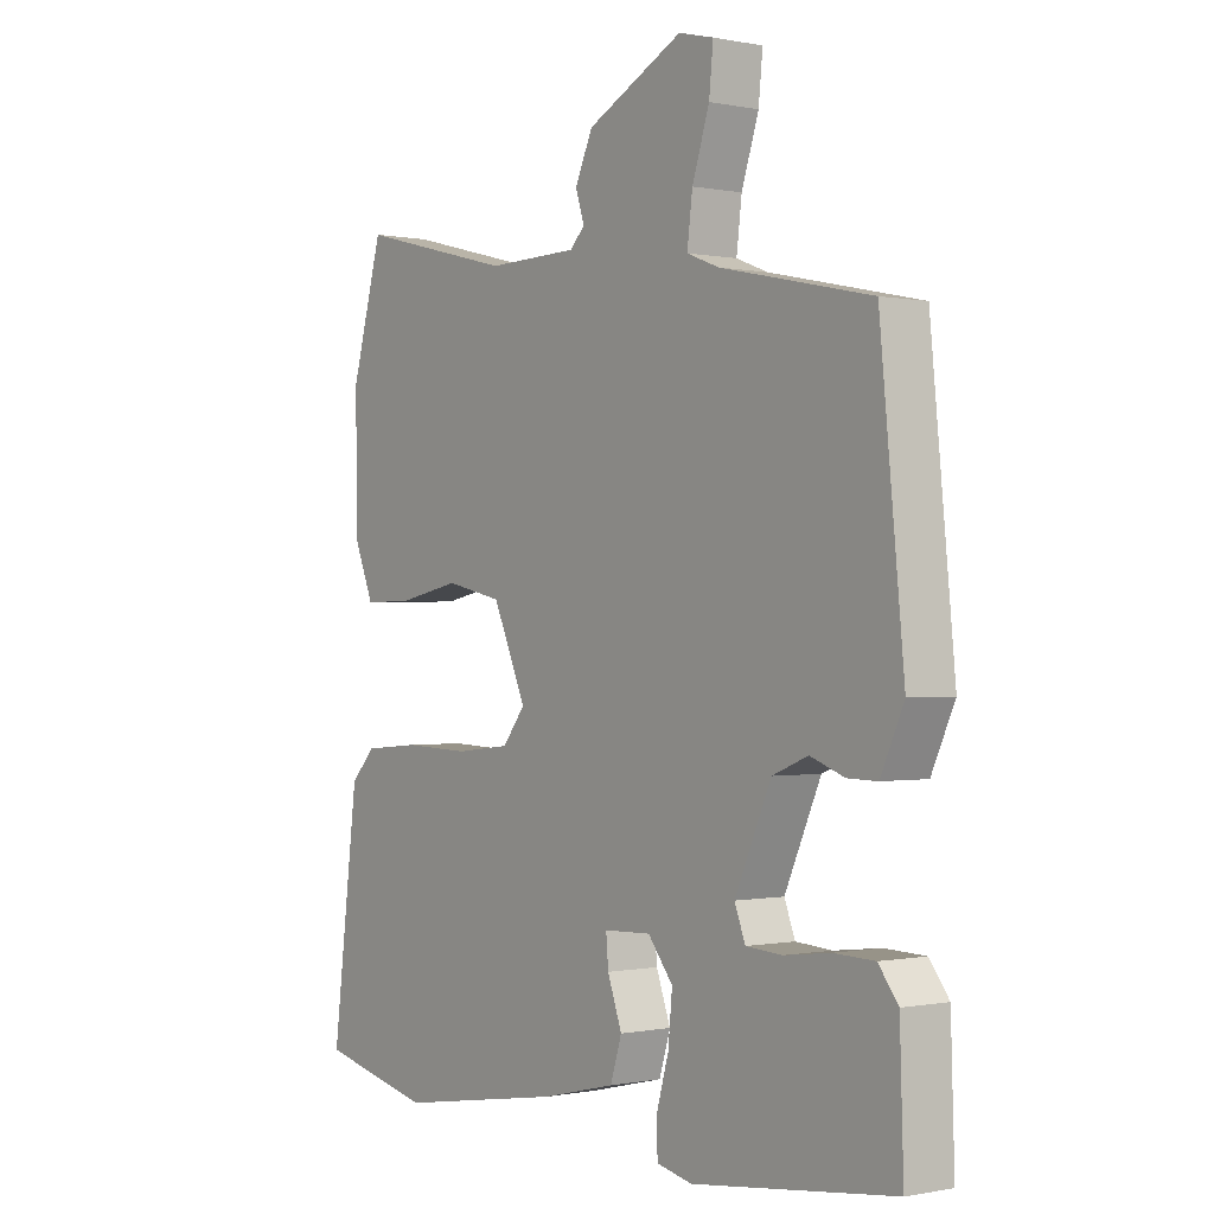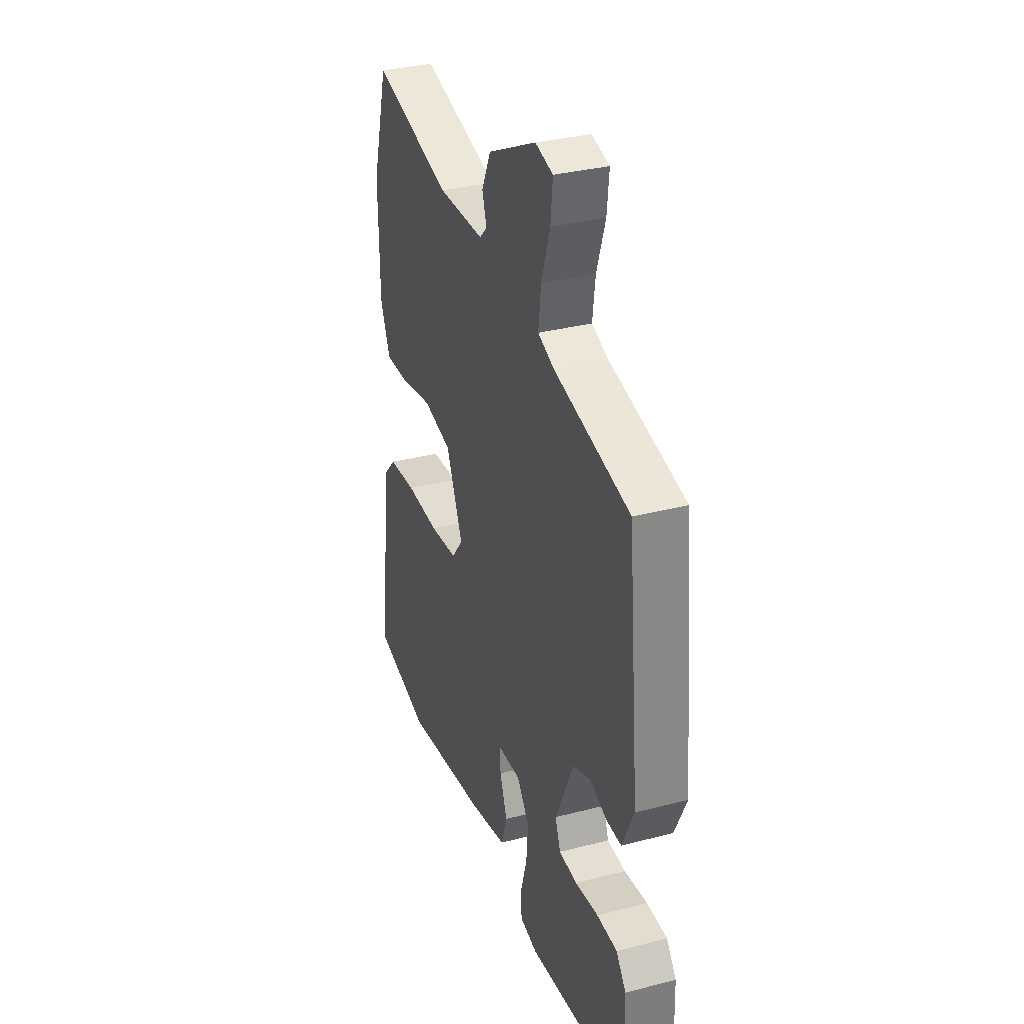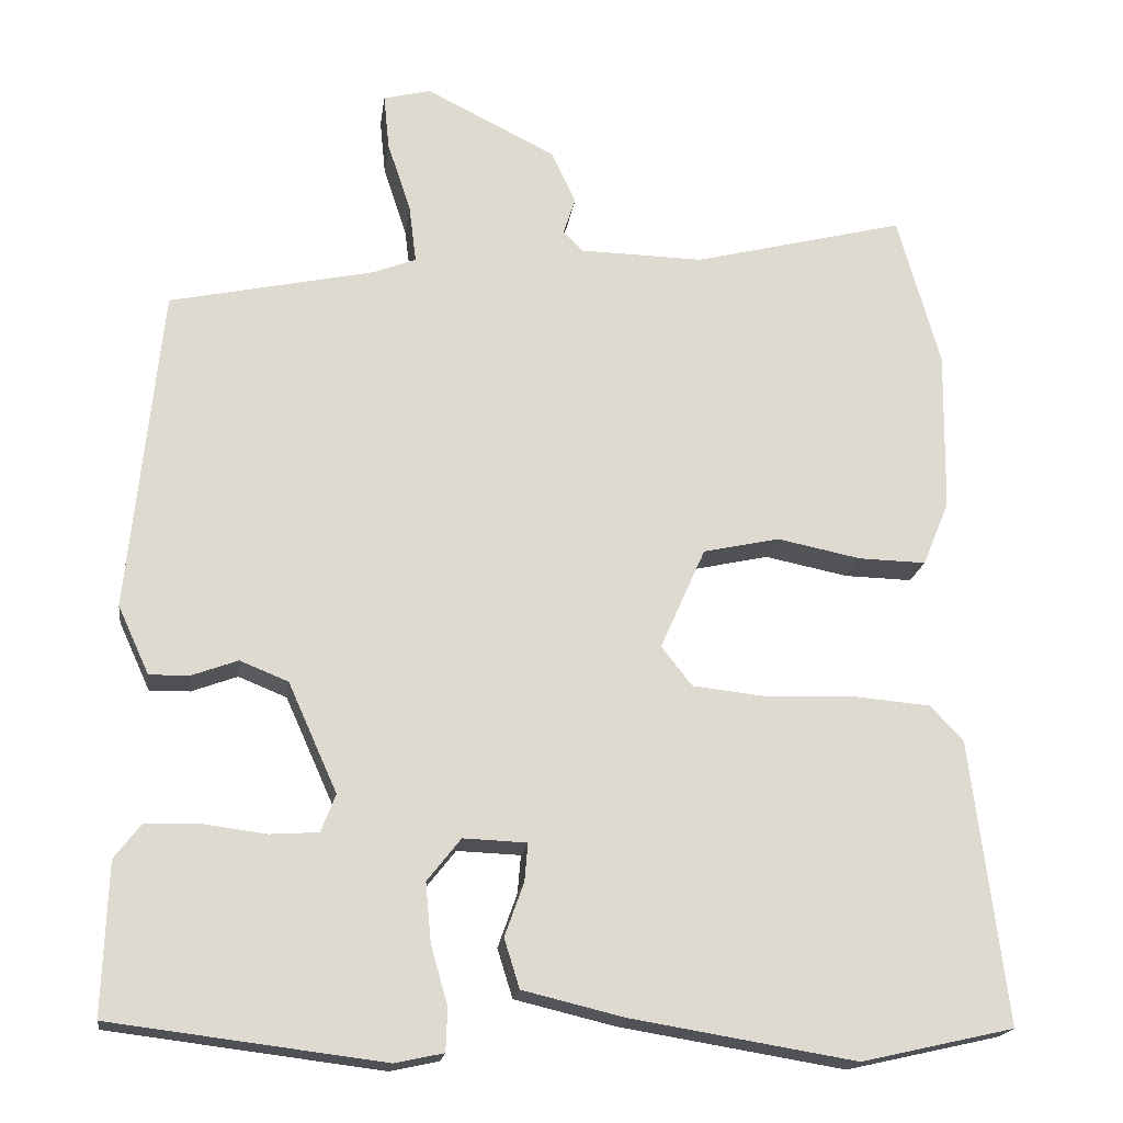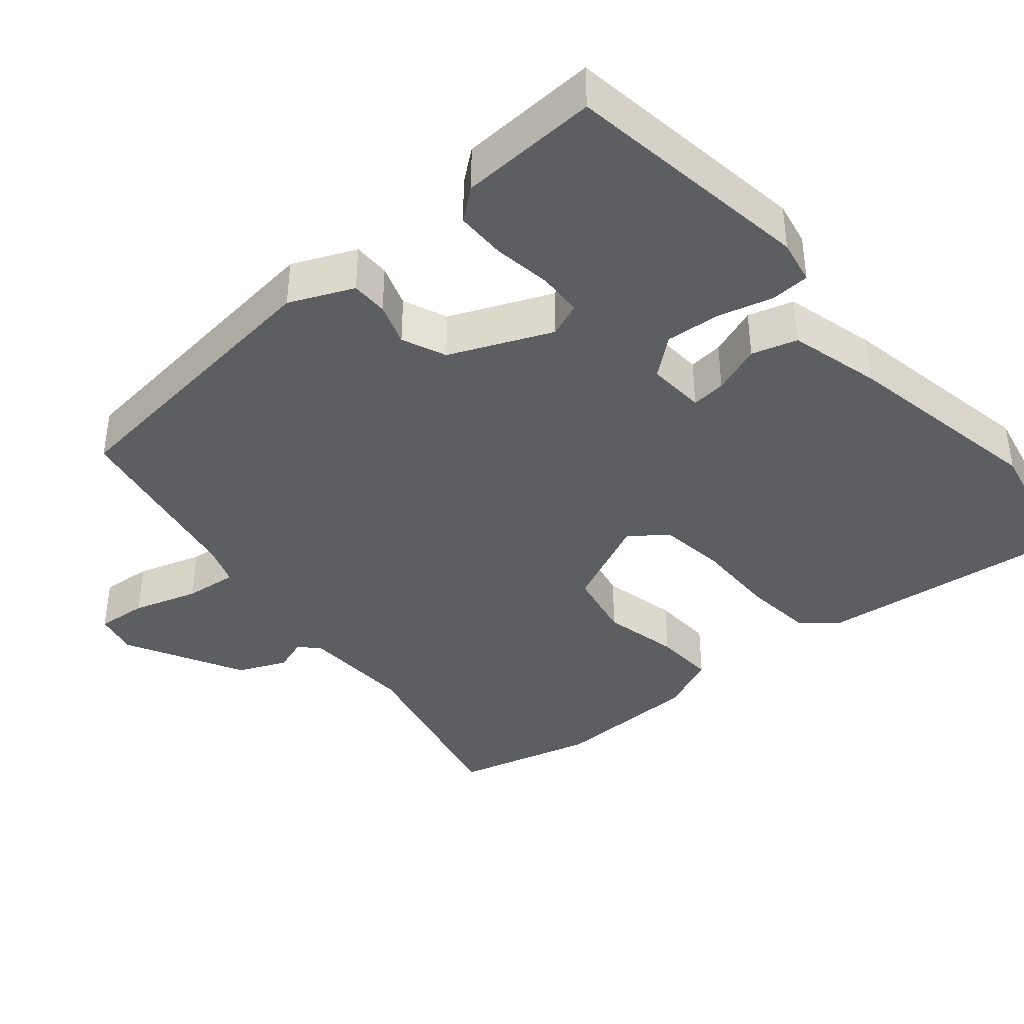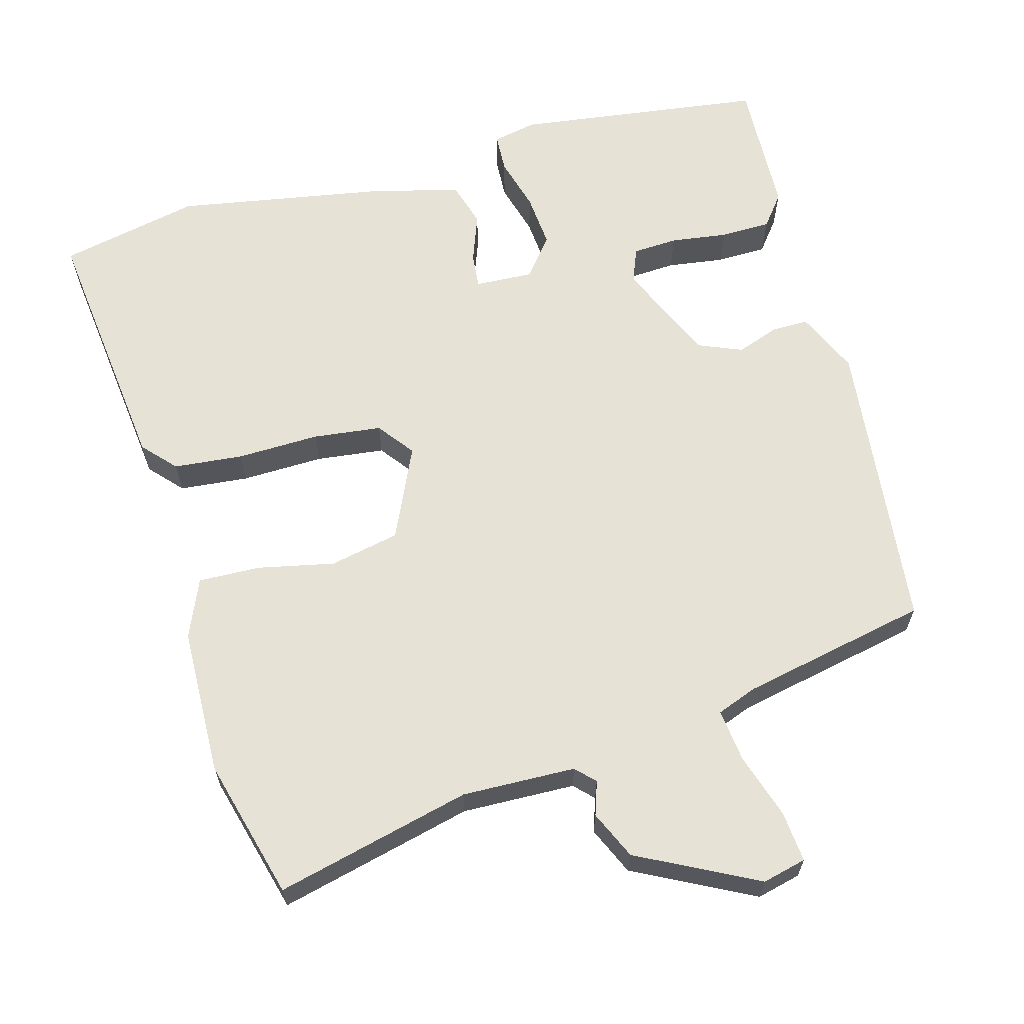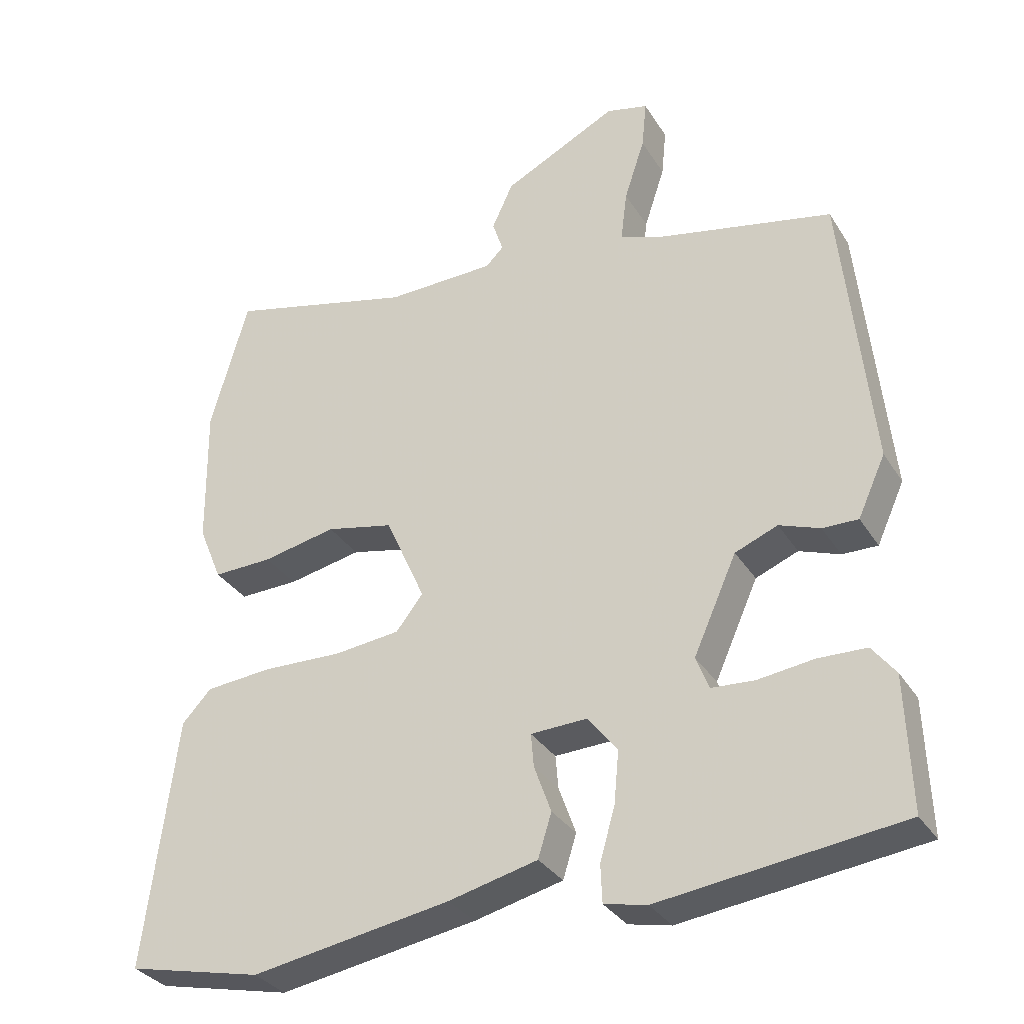
<metadata>
{"format":"obj","ext":"obj","renderer":"f3d","projection":"perspective","resolution":1024,"background":"white","views":[{"elev":-0.3,"azim":53.1,"up":"+Z"},{"elev":33.2,"azim":70.4,"up":"+Z"},{"elev":-18.8,"azim":172.2,"up":"+Z"},{"elev":-39.0,"azim":131.3,"up":"+Y"},{"elev":63.7,"azim":-14.9,"up":"+Y"},{"elev":-32.6,"azim":27.3,"up":"+Z"}]}
</metadata>
<code>
v 0.462 0.07 0.404
v 0.502 0.07 0.001
v 0.463 0.07 -0.084
v 0.413 0.07 -0.083
v 0.356 0.07 -0.062
v 0.296 0.07 -0.086
v 0.235 0.07 -0.222
v 0.253 0.07 -0.269
v 0.314 0.07 -0.273
v 0.392 0.07 -0.263
v 0.46 0.07 -0.265
v 0.493 0.07 -0.308
v 0.499 0.07 -0.495
v 0.161 0.07 -0.537
v 0.101 0.07 -0.524
v 0.099 0.07 -0.471
v 0.12 0.07 -0.398
v 0.127 0.07 -0.324
v 0.085 0.07 -0.271
v 0.006 0.07 -0.274
v 0.01 0.07 -0.321
v 0.034 0.07 -0.388
v 0.015 0.07 -0.449
v -0.11 0.07 -0.479
v -0.39 0.07 -0.525
v -0.58 0.07 -0.482
v -0.536 0.07 -0.13
v -0.495 0.07 -0.086
v -0.401 0.07 -0.078
v -0.289 0.07 -0.082
v -0.196 0.07 -0.072
v -0.158 0.07 -0.023
v -0.214 0.07 0.103
v -0.309 0.07 0.124
v -0.413 0.07 0.103
v -0.497 0.07 0.101
v -0.53 0.07 0.181
v -0.533 0.07 0.382
v -0.48 0.07 0.571
v -0.216 0.07 0.504
v -0.062 0.07 0.507
v -0.037 0.07 0.532
v -0.052 0.07 0.578
v -0.022 0.07 0.643
v 0.14 0.07 0.724
v 0.199 0.07 0.709
v 0.192 0.07 0.64
v 0.163 0.07 0.552
v 0.154 0.07 0.48
v 0.208 0.07 0.459
v 0.462 0 0.404
v 0.502 0 0.001
v 0.463 0 -0.084
v 0.413 0 -0.083
v 0.356 0 -0.062
v 0.296 0 -0.086
v 0.235 0 -0.222
v 0.253 0 -0.269
v 0.314 0 -0.273
v 0.392 0 -0.263
v 0.46 0 -0.265
v 0.493 0 -0.308
v 0.499 0 -0.495
v 0.161 0 -0.537
v 0.101 0 -0.524
v 0.099 0 -0.471
v 0.12 0 -0.398
v 0.127 0 -0.324
v 0.085 0 -0.271
v 0.006 0 -0.274
v 0.01 0 -0.321
v 0.034 0 -0.388
v 0.015 0 -0.449
v -0.11 0 -0.479
v -0.39 0 -0.525
v -0.58 0 -0.482
v -0.536 0 -0.13
v -0.495 0 -0.086
v -0.401 0 -0.078
v -0.289 0 -0.082
v -0.196 0 -0.072
v -0.158 0 -0.023
v -0.214 0 0.103
v -0.309 0 0.124
v -0.413 0 0.103
v -0.497 0 0.101
v -0.53 0 0.181
v -0.533 0 0.382
v -0.48 0 0.571
v -0.216 0 0.504
v -0.062 0 0.507
v -0.037 0 0.532
v -0.052 0 0.578
v -0.022 0 0.643
v 0.14 0 0.724
v 0.199 0 0.709
v 0.192 0 0.64
v 0.163 0 0.552
v 0.154 0 0.48
v 0.208 0 0.459
f 45 46 47 48
f 45 48 49
f 42 43 44 45
f 42 45 49
f 41 42 49 50
f 37 38 39 40
f 34 35 36 37
f 33 34 37 40
f 32 33 40 41
f 27 28 29 30
f 27 30 31
f 26 27 31
f 25 26 31
f 24 25 31 32
f 21 22 23 24
f 20 21 24 32
f 14 15 16 17
f 14 17 18
f 13 14 18
f 12 13 18 19
f 9 10 11 12
f 8 9 12 19
f 2 3 4 5
f 2 5 6
f 1 2 6
f 50 1 6 7
f 19 20 32 41
f 7 8 19 41
f 7 41 50
f 98 97 96 95
f 99 98 95
f 95 94 93 92
f 99 95 92
f 100 99 92 91
f 90 89 88 87
f 87 86 85 84
f 90 87 84 83
f 91 90 83 82
f 80 79 78 77
f 81 80 77
f 81 77 76
f 81 76 75
f 82 81 75 74
f 74 73 72 71
f 82 74 71 70
f 67 66 65 64
f 68 67 64
f 68 64 63
f 69 68 63 62
f 62 61 60 59
f 69 62 59 58
f 55 54 53 52
f 56 55 52
f 56 52 51
f 57 56 51 100
f 91 82 70 69
f 91 69 58 57
f 100 91 57
f 1 51 52 2
f 2 52 53 3
f 3 53 54 4
f 4 54 55 5
f 5 55 56 6
f 6 56 57 7
f 7 57 58 8
f 8 58 59 9
f 9 59 60 10
f 10 60 61 11
f 11 61 62 12
f 12 62 63 13
f 13 63 64 14
f 14 64 65 15
f 15 65 66 16
f 16 66 67 17
f 17 67 68 18
f 18 68 69 19
f 19 69 70 20
f 20 70 71 21
f 21 71 72 22
f 22 72 73 23
f 23 73 74 24
f 24 74 75 25
f 25 75 76 26
f 26 76 77 27
f 27 77 78 28
f 28 78 79 29
f 29 79 80 30
f 30 80 81 31
f 31 81 82 32
f 32 82 83 33
f 33 83 84 34
f 34 84 85 35
f 35 85 86 36
f 36 86 87 37
f 37 87 88 38
f 38 88 89 39
f 39 89 90 40
f 40 90 91 41
f 41 91 92 42
f 42 92 93 43
f 43 93 94 44
f 44 94 95 45
f 45 95 96 46
f 46 96 97 47
f 47 97 98 48
f 48 98 99 49
f 49 99 100 50
f 50 100 51 1

</code>
